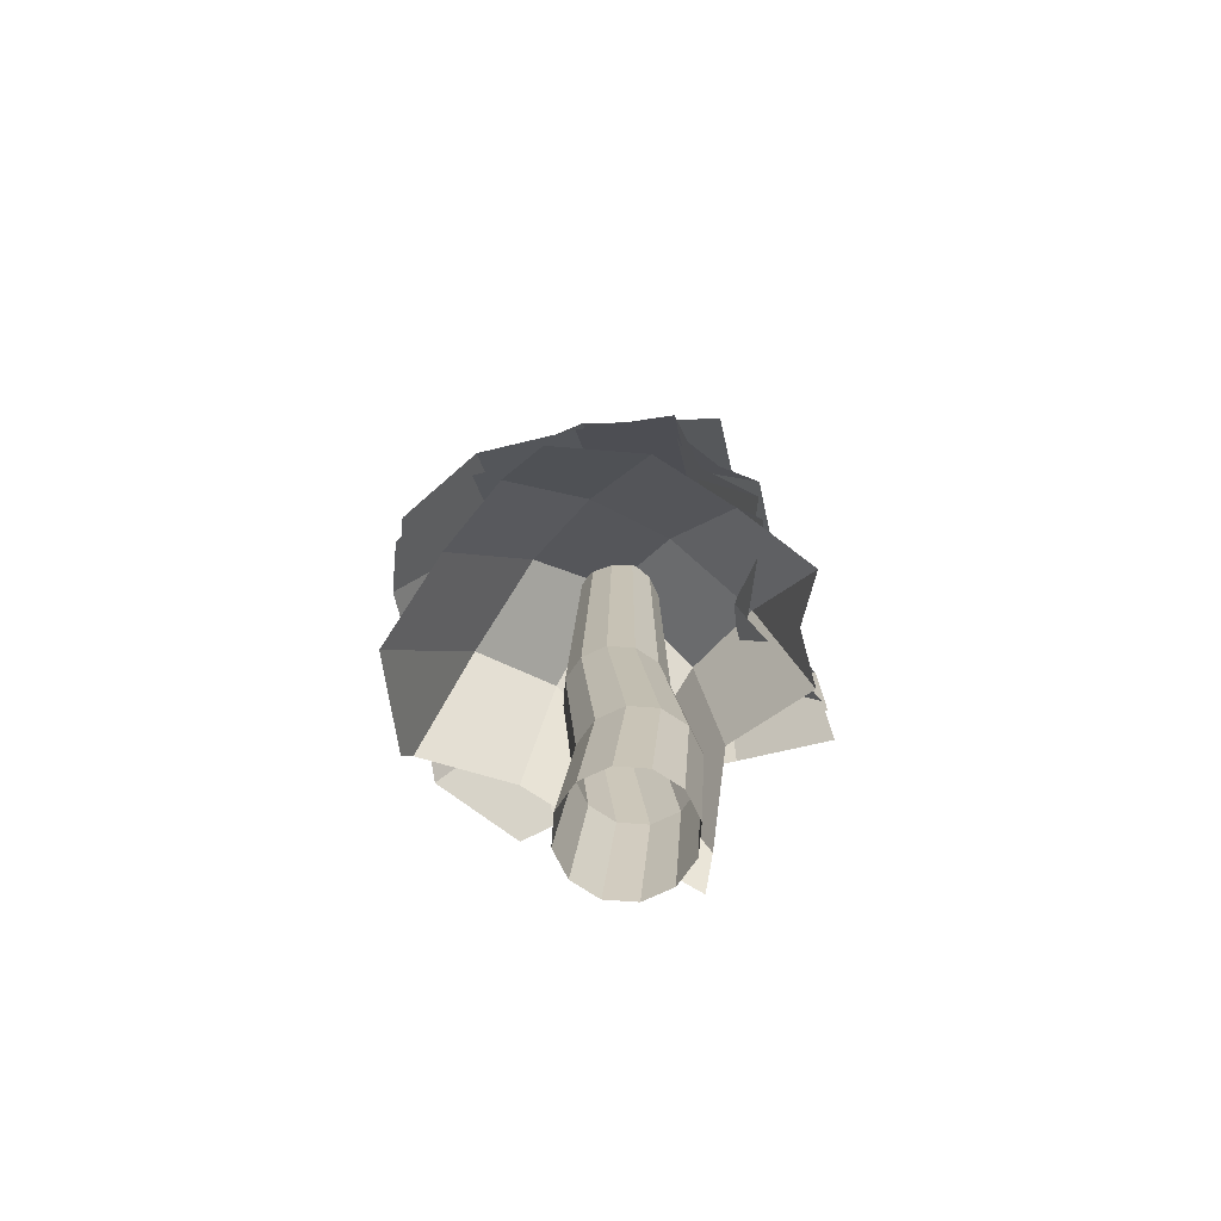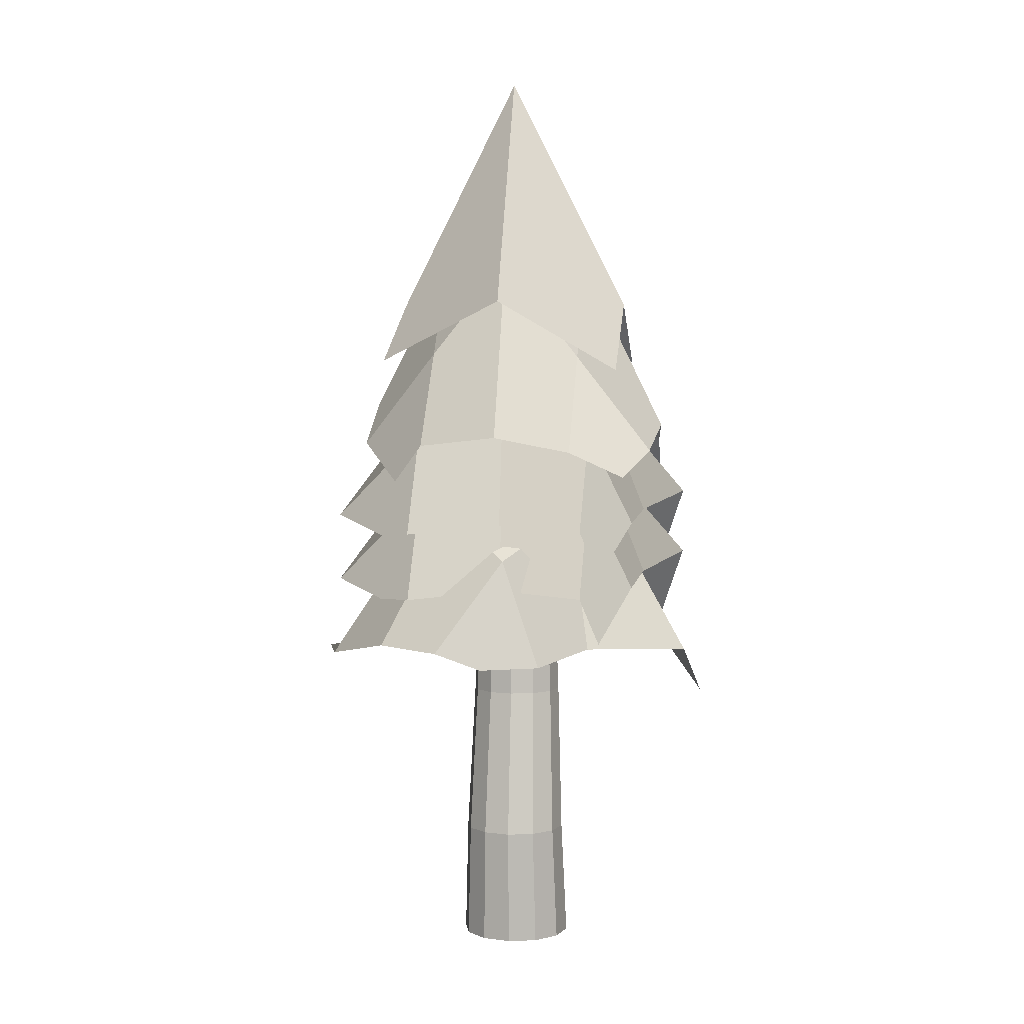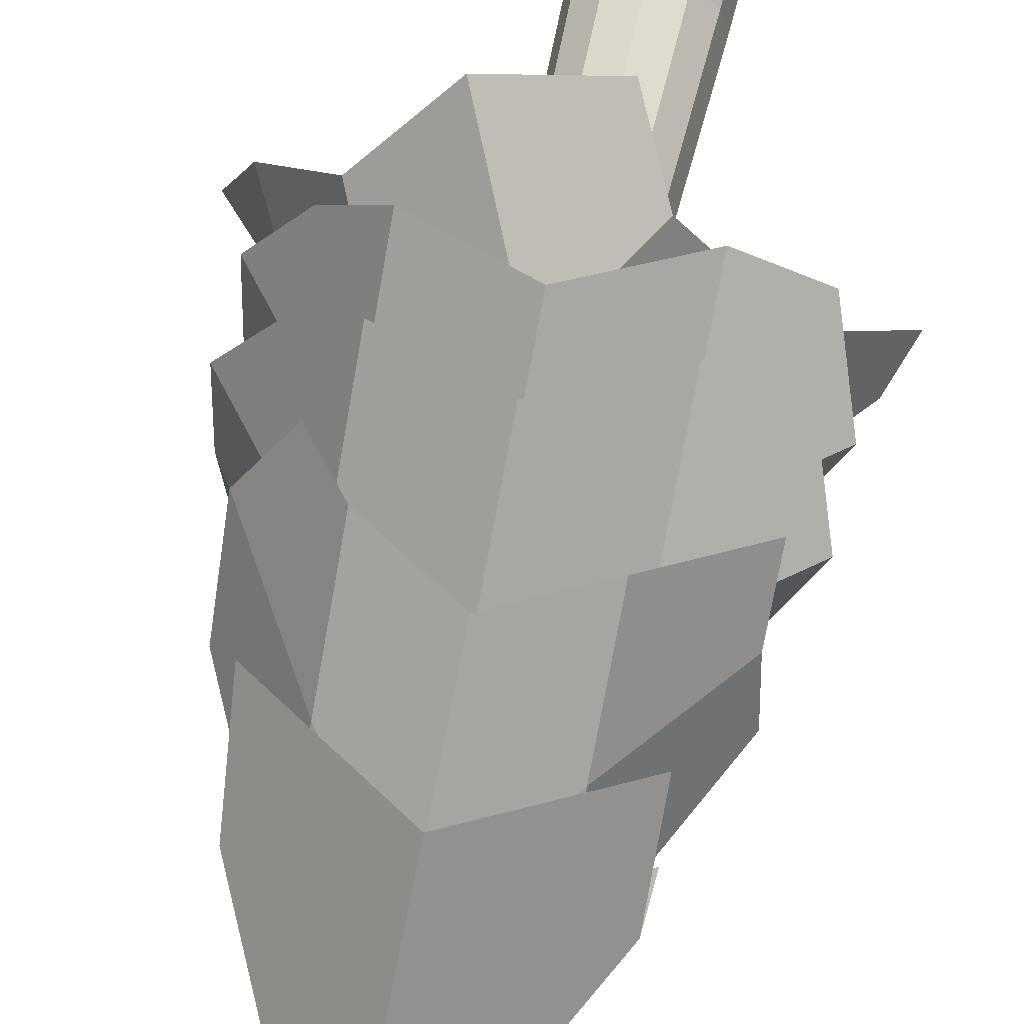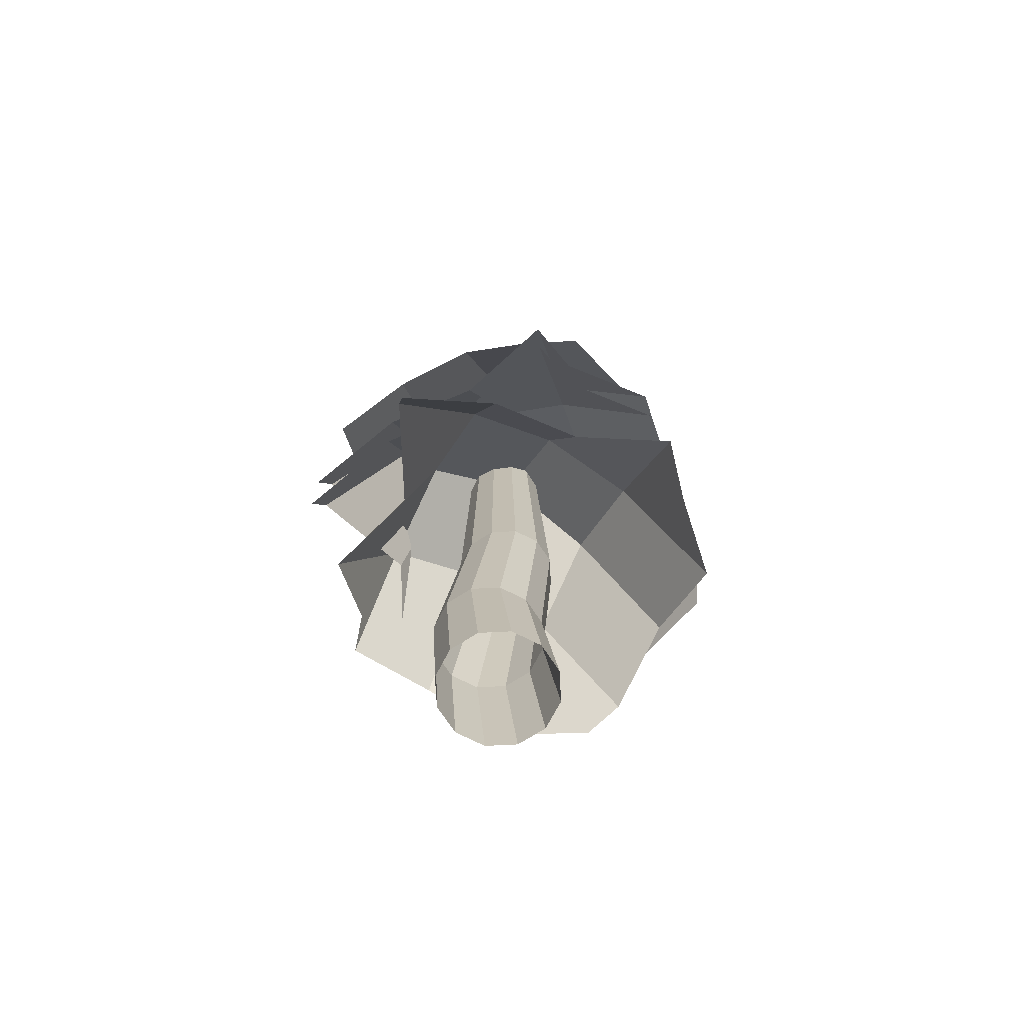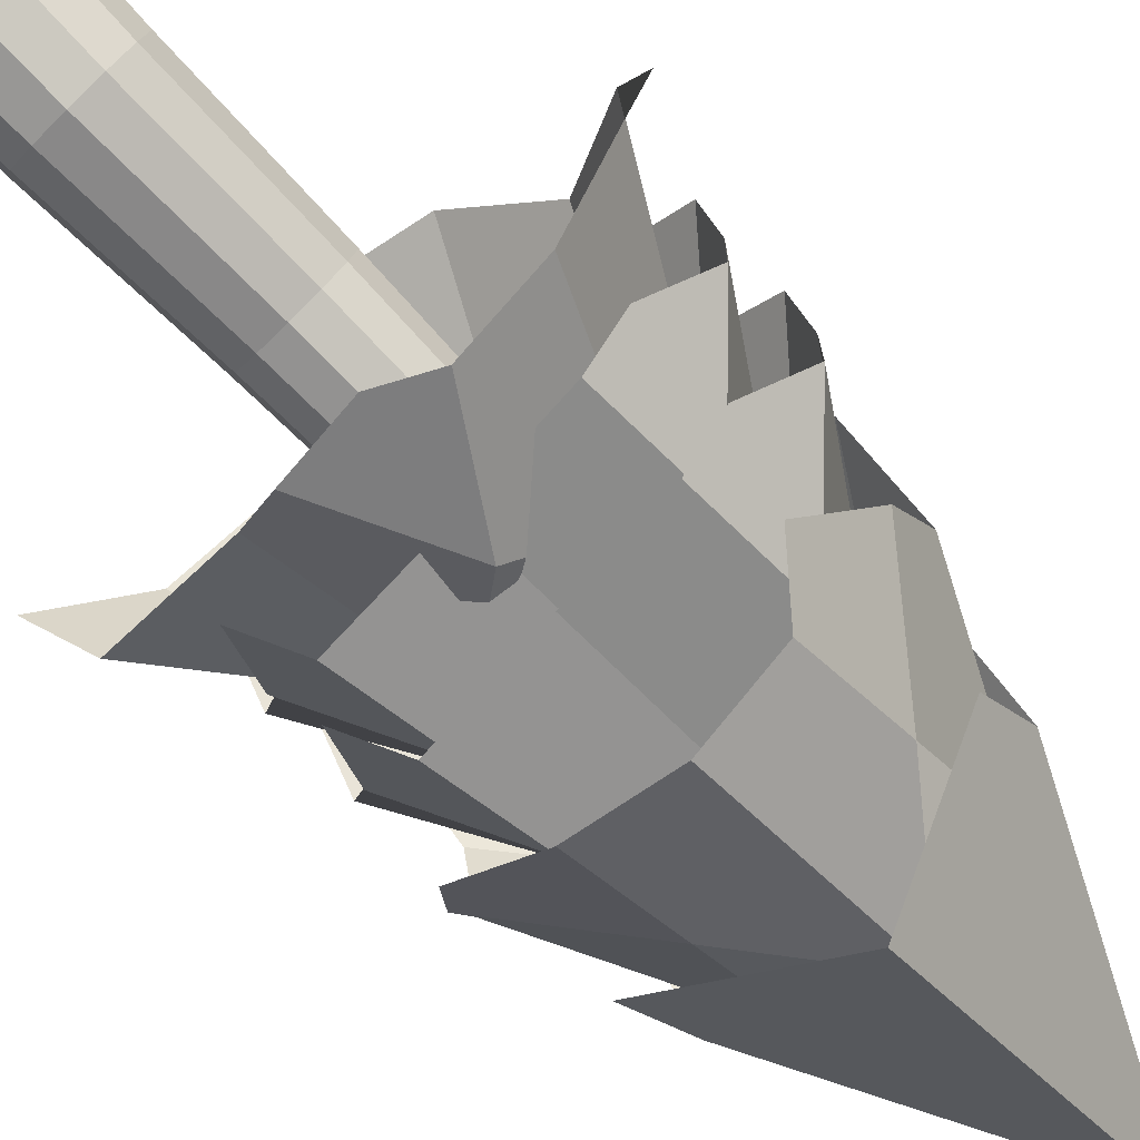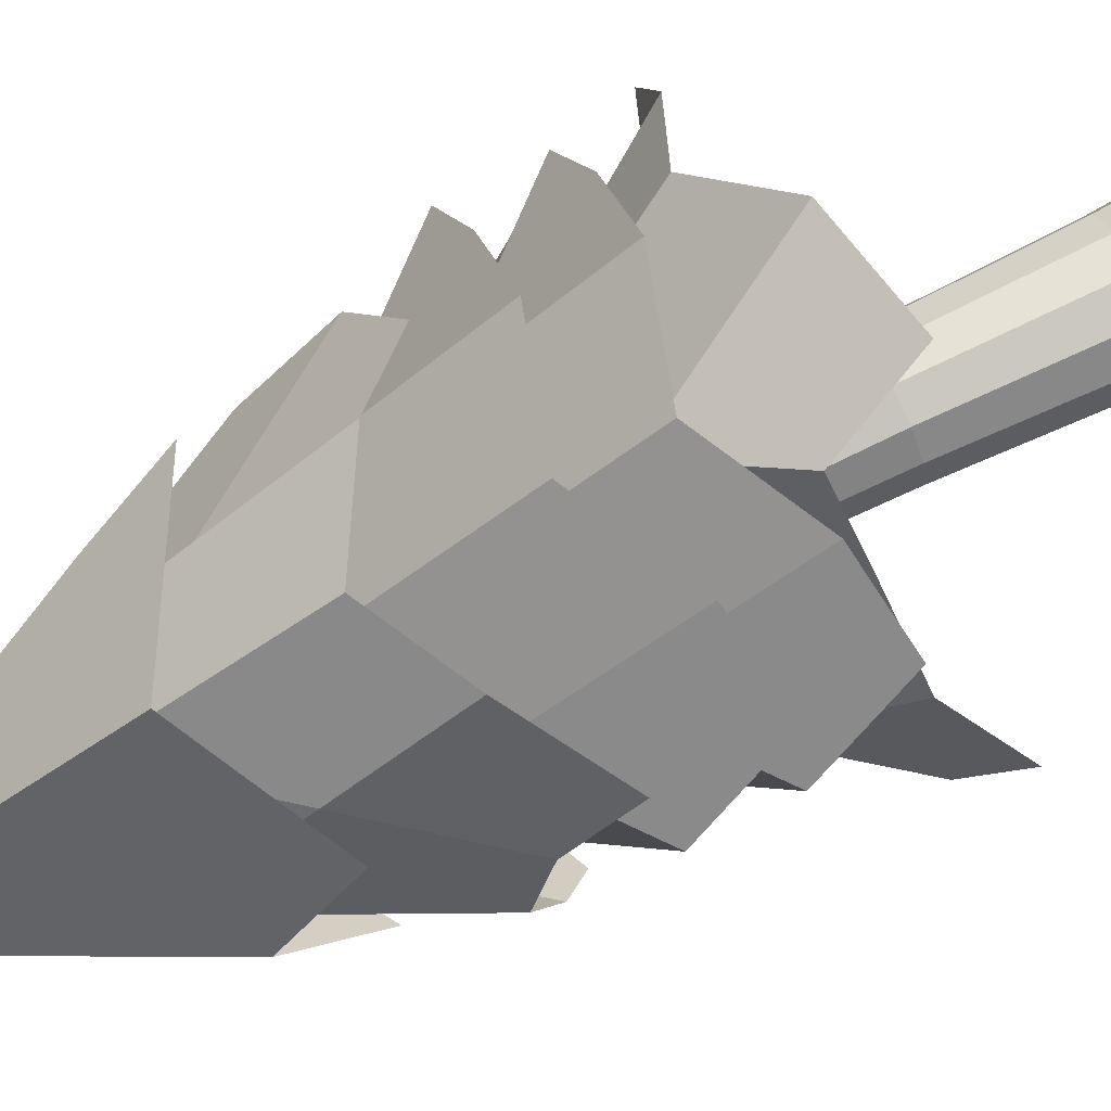
<metadata>
{"format":"obj","ext":"obj","renderer":"f3d","projection":"perspective","resolution":1024,"background":"white","views":[{"elev":-69.6,"azim":100.7,"up":"+Y"},{"elev":4.1,"azim":-171.9,"up":"+Y"},{"elev":69.1,"azim":-167.2,"up":"+Z"},{"elev":-70.1,"azim":-72.1,"up":"+Y"},{"elev":-80.0,"azim":44.5,"up":"+Z"},{"elev":76.2,"azim":-116.6,"up":"+Z"}]}
</metadata>
<code>
o Cylinder.001
v -0.07846 3.744 0.0529
v -0.07846 11.81 0.2664
v 0.0982 11.81 0.3138
v 0.2497 3.744 0.1408
v 0.2275 11.81 0.4431
v 0.4899 3.744 0.381
v 0.2749 11.81 0.6198
v 0.5778 3.744 0.7092
v 0.2275 11.81 0.7964
v 0.4899 3.744 1.037
v 0.0982 11.81 0.9258
v 0.2497 3.744 1.278
v -0.07846 11.81 0.9731
v -0.07846 3.744 1.365
v -0.2551 11.81 0.9258
v -0.4066 3.744 1.278
v -0.3845 11.81 0.7964
v -0.6468 3.744 1.037
v -0.4318 11.81 0.6198
v -0.7347 3.744 0.7092
v -0.3845 11.81 0.4431
v -0.6468 3.744 0.381
v 0.1381 12.01 0.7448
v 0.04659 12.01 0.8364
v -0.2551 11.81 0.3138
v -0.4066 3.744 0.1408
v 0.04659 12.01 0.4032
v -0.07846 12.01 0.3696
v -0.2035 12.01 0.4032
v -0.2951 12.01 0.4947
v -0.3286 12.01 0.6198
v -0.2951 12.01 0.7448
v -0.2035 12.01 0.8364
v -0.07846 12.01 0.8699
v 0.1716 12.01 0.6198
v 0.1381 12.01 0.4947
v -0.4465 1.619 -0.1639
v -0.07846 1.619 -0.2625
v -0.7159 1.619 0.1055
v -0.8145 1.619 0.4735
v -0.7159 1.619 0.8416
v -0.4465 1.619 1.111
v -0.07846 1.619 1.21
v 0.2896 1.619 1.111
v 0.559 1.619 0.8416
v 0.6576 1.619 0.4735
v 0.559 1.619 0.1055
v 0.2896 1.619 -0.1639
v -0.07846 -0.06441 -0.1795
v 0.3212 -0.06441 -0.07244
v 0.6137 -0.06441 0.2201
v 0.7208 -0.06441 0.6198
v 0.6137 -0.06441 1.019
v 0.3212 -0.06441 1.312
v -0.07846 -0.06441 1.419
v -0.4781 -0.06441 1.312
v -0.7707 -0.06441 1.019
v -0.8777 -0.06441 0.6198
v -0.7707 -0.06441 0.2201
v -0.4781 -0.06441 -0.07244
f 1 2 3 4
f 4 3 5 6
f 6 5 7 8
f 8 7 9 10
f 10 9 11 12
f 12 11 13 14
f 14 13 15 16
f 16 15 17 18
f 18 17 19 20
f 20 19 21 22
f 11 9 23 24
f 22 21 25 26
f 26 25 2 1
f 27 28 29 30 31 32 33 34 24 23 35 36
f 9 7 35 23
f 2 25 29 28
f 3 2 28 27
f 7 5 36 35
f 25 21 30 29
f 5 3 27 36
f 21 19 31 30
f 19 17 32 31
f 17 15 33 32
f 15 13 34 33
f 13 11 24 34
f 37 26 1 38
f 39 22 26 37
f 40 20 22 39
f 41 18 20 40
f 42 16 18 41
f 43 14 16 42
f 44 12 14 43
f 45 10 12 44
f 46 8 10 45
f 47 6 8 46
f 48 4 6 47
f 38 1 4 48
f 49 38 48 50
f 50 48 47 51
f 51 47 46 52
f 52 46 45 53
f 53 45 44 54
f 54 44 43 55
f 55 43 42 56
f 56 42 41 57
f 57 41 40 58
f 58 40 39 59
f 59 39 37 60
f 60 37 38 49
o Plane
v -0.04768 13.04 0.6198
v 1.65 9.697 0.6198
v 1.65 8.839 -1.078
v -0.04768 9.697 -1.129
v -1.745 9.697 0.6198
v -1.745 8.699 -0.7975
v -1.745 8.825 2.317
v -0.04768 9.697 2.317
v 1.65 8.694 2.317
f 61 62 63 64
f 65 61 64 66
f 67 68 61 65
f 68 69 62 61
o Plane.001
v 1.037 8.941 -0.3451
v 2.08 7.599 -0.3289
v 1.516 7.051 -0.9588
v 1.037 7.599 -1.446
v -1.132 8.896 -0.3451
v -0.04768 10.28 -0.3614
v -0.04768 7.72 -1.478
v -1.132 7.509 -1.446
v -1.132 8.937 1.84
v -0.04768 10.28 1.84
v -0.04768 12.42 0.7554
v -1.132 10.28 0.7554
v 1.037 8.895 1.84
v 2.121 7.183 1.84
v 2.121 8.146 0.7554
v 1.037 10.28 0.7554
v -2.216 7.59 1.84
v -2.317 7.862 0.7554
v -2.216 7.509 -0.3289
v -1.907 7.156 -1.413
v -2.216 6.873 2.513
v -1.132 7.59 2.924
v -0.04768 8.146 2.924
v 1.037 7.506 2.924
v 1.566 6.866 2.778
f 70 71 72 73
f 74 75 76 77
f 78 79 80 81
f 82 83 84 85
f 79 82 85 80
f 75 70 73 76
f 86 78 81 87
f 88 74 77 89
f 90 91 78 86
f 92 93 82 79
f 93 94 83 82
f 91 92 79 78
f 87 81 74 88
f 80 85 70 75
f 81 80 75 74
f 85 84 71 70
o Plane.002
v 1.227 7.775 -0.5381
v 2.454 6.515 -0.519
v 1.79 6.234 -0.7249
v 1.25 6.299 -1.393
v -1.322 7.754 -0.5381
v -0.04768 8.412 -0.5572
v -0.04768 6.409 -0.9818
v -1.322 6.386 -1.734
v -1.322 7.773 2.03
v -0.04768 8.412 2.03
v -0.04768 9.426 0.7554
v -1.322 8.412 0.7554
v 1.227 7.754 2.03
v 2.501 6.256 2.03
v 2.501 6.503 0.7554
v 1.227 8.412 0.7554
v -2.596 6.771 2.03
v -2.054 6.559 0.7554
v -1.97 6.435 -0.519
v -1.602 5.755 -1.793
v -2.21 5.65 2.366
v -1.322 5.92 3.304
v -0.04768 6.545 3.304
v 1.227 6.151 3.304
v 1.85 6.206 3.133
f 95 96 97 98
f 99 100 101 102
f 103 104 105 106
f 107 108 109 110
f 104 107 110 105
f 100 95 98 101
f 111 103 106 112
f 113 99 102 114
f 115 116 103 111
f 117 118 107 104
f 118 119 108 107
f 116 117 104 103
f 112 106 99 113
f 105 110 95 100
f 106 105 100 99
f 110 109 96 95
o Plane.003
v 1.227 6.812 -0.5381
v 2.454 5.551 -0.519
v 1.79 5.271 -0.7249
v 1.25 5.335 -1.393
v -1.322 6.791 -0.5381
v -0.04768 7.449 -0.5572
v -0.04768 5.445 -0.9818
v -1.322 5.422 -1.734
v -1.322 6.81 2.03
v -0.04768 7.449 2.03
v -0.04768 8.462 0.7554
v -1.322 7.449 0.7554
v 1.227 6.79 2.03
v 2.501 5.292 2.03
v 2.501 5.54 0.7554
v 1.227 7.449 0.7554
v -2.596 5.807 2.03
v -2.054 5.596 0.7554
v -1.97 5.472 -0.519
v -1.602 4.791 -1.793
v -2.21 4.686 2.366
v -1.322 4.956 3.304
v -0.04768 5.582 3.304
v 1.227 5.187 3.304
v 1.85 5.243 3.133
f 120 121 122 123
f 124 125 126 127
f 128 129 130 131
f 132 133 134 135
f 129 132 135 130
f 125 120 123 126
f 136 128 131 137
f 138 124 127 139
f 140 141 128 136
f 142 143 132 129
f 143 144 133 132
f 141 142 129 128
f 137 131 124 138
f 130 135 120 125
f 131 130 125 124
f 135 134 121 120
o Plane.004
v -0.1098 5.888 -1.059
v 0.7481 4.627 -1.937
v 0.1421 4.347 -1.597
v -0.7145 4.412 -1.664
v -1.863 5.867 0.7904
v -1 6.525 -0.1476
v -1.308 4.522 -0.4397
v -2.731 4.499 -0.03193
v 0.000553 5.886 2.557
v 0.8772 6.525 1.632
v -0.04768 7.539 0.7554
v -0.9243 6.525 1.68
v 1.754 5.866 0.7071
v 2.631 4.369 -0.2178
v 1.706 4.616 -1.094
v 0.829 6.525 -0.1695
v -0.8761 4.883 3.482
v -1.428 4.672 2.212
v -2.295 4.548 1.274
v -2.967 3.868 0.13
v -0.366 3.762 3.433
v 0.9254 4.033 3.434
v 1.802 4.658 2.509
v 2.679 4.264 1.584
v 2.983 4.319 1.014
f 145 146 147 148
f 149 150 151 152
f 153 154 155 156
f 157 158 159 160
f 154 157 160 155
f 150 145 148 151
f 161 153 156 162
f 163 149 152 164
f 165 166 153 161
f 167 168 157 154
f 168 169 158 157
f 166 167 154 153
f 162 156 149 163
f 155 160 145 150
f 156 155 150 149
f 160 159 146 145

</code>
